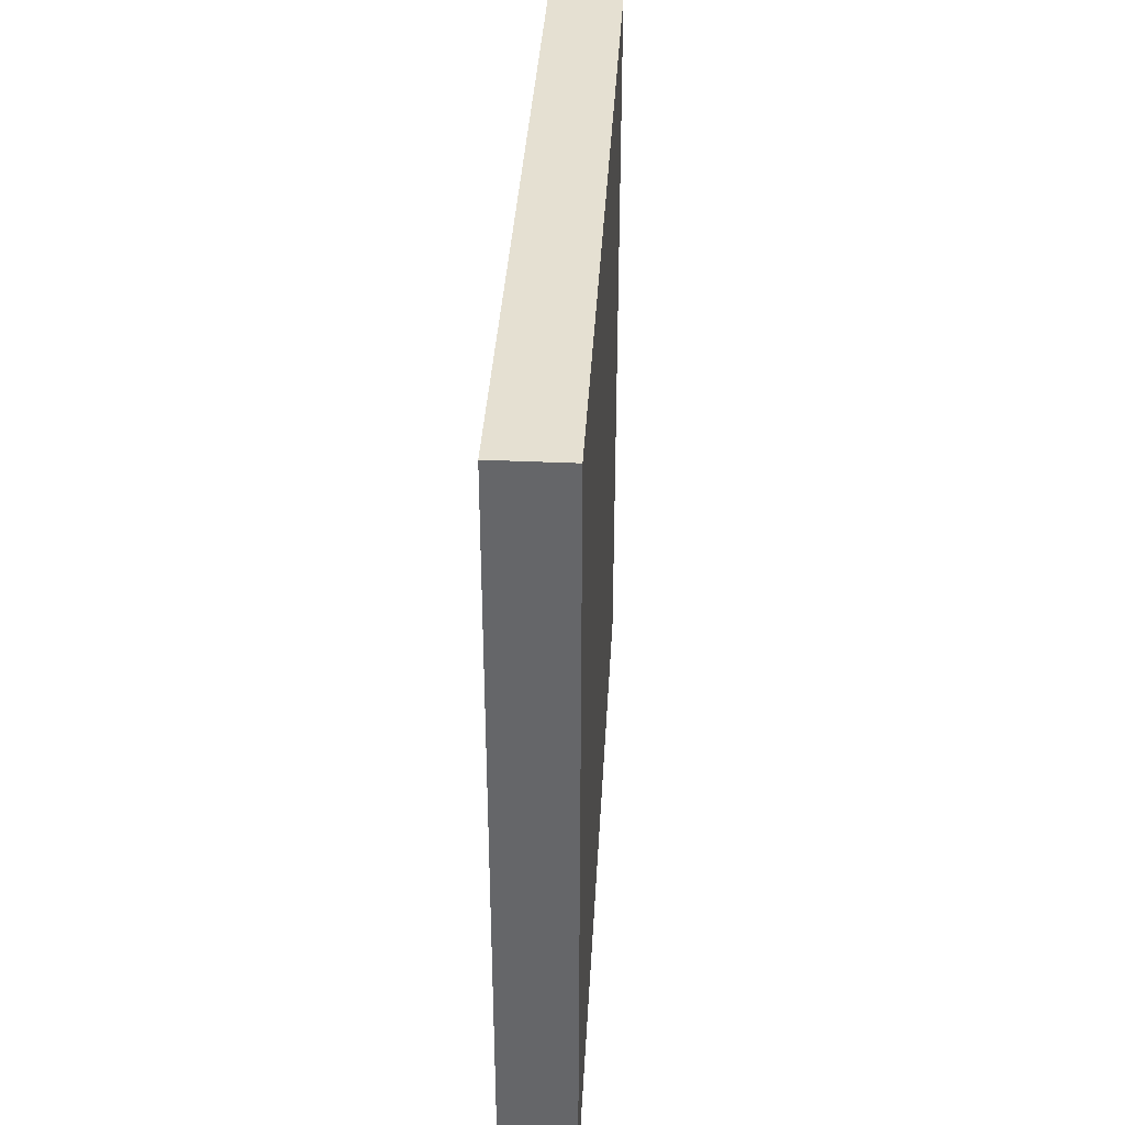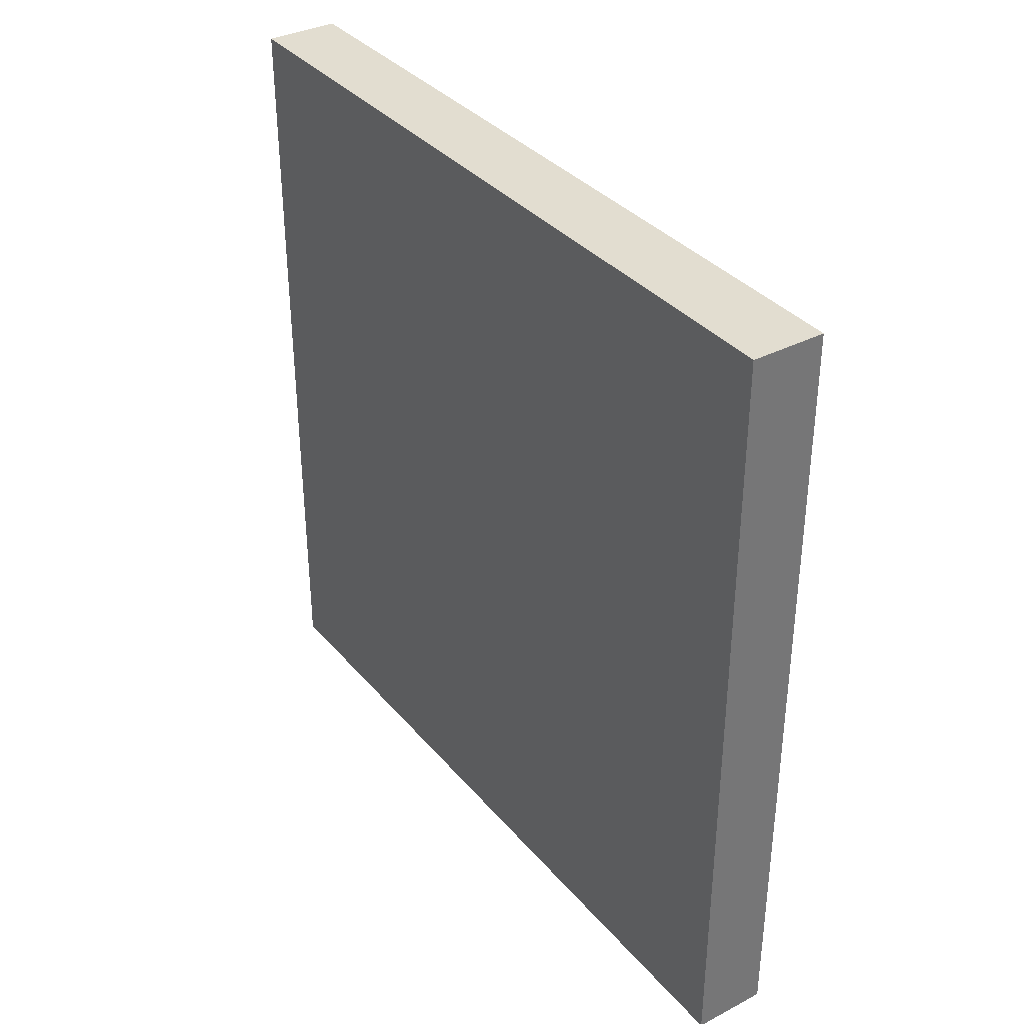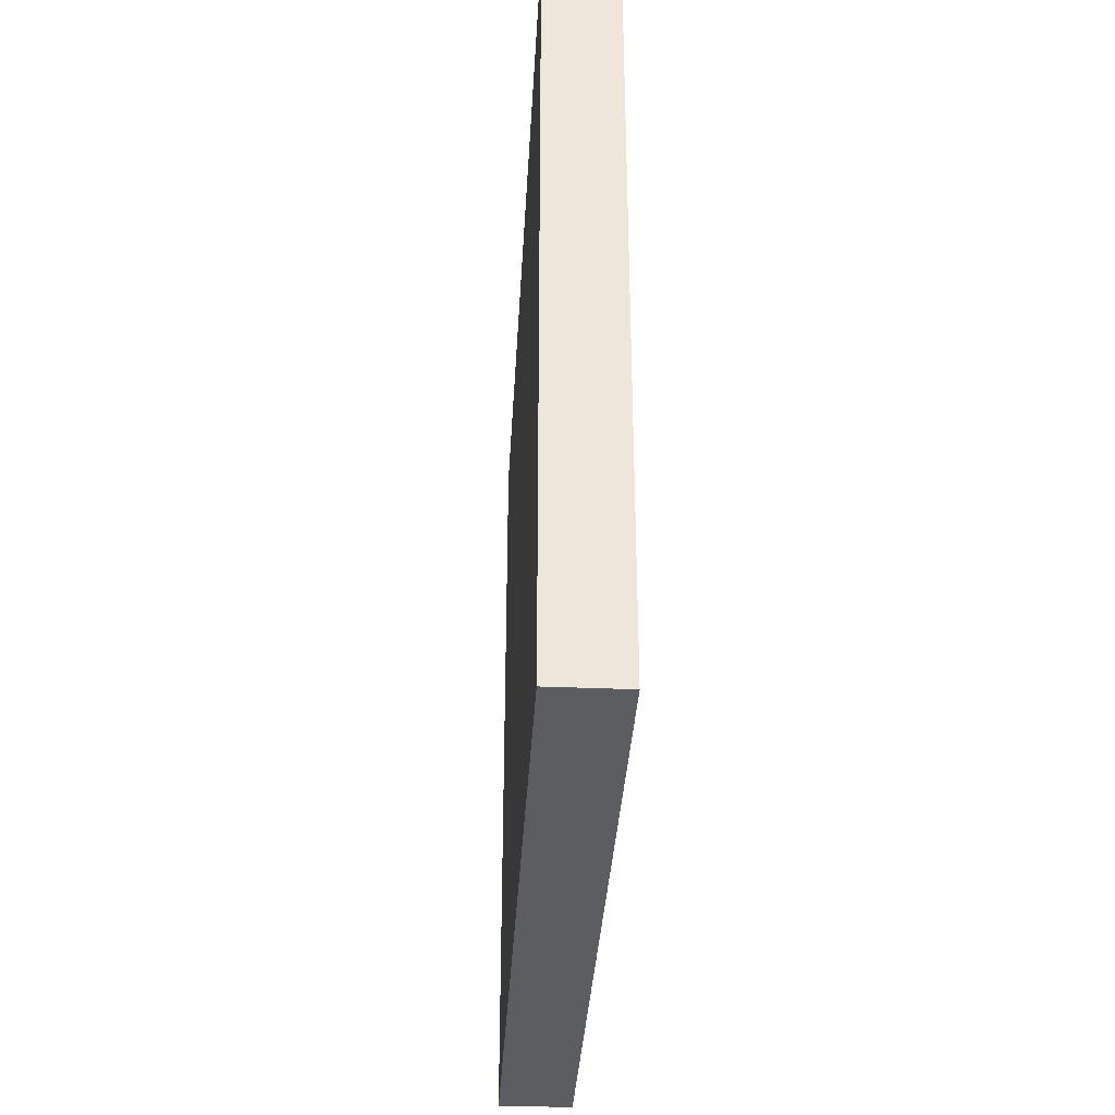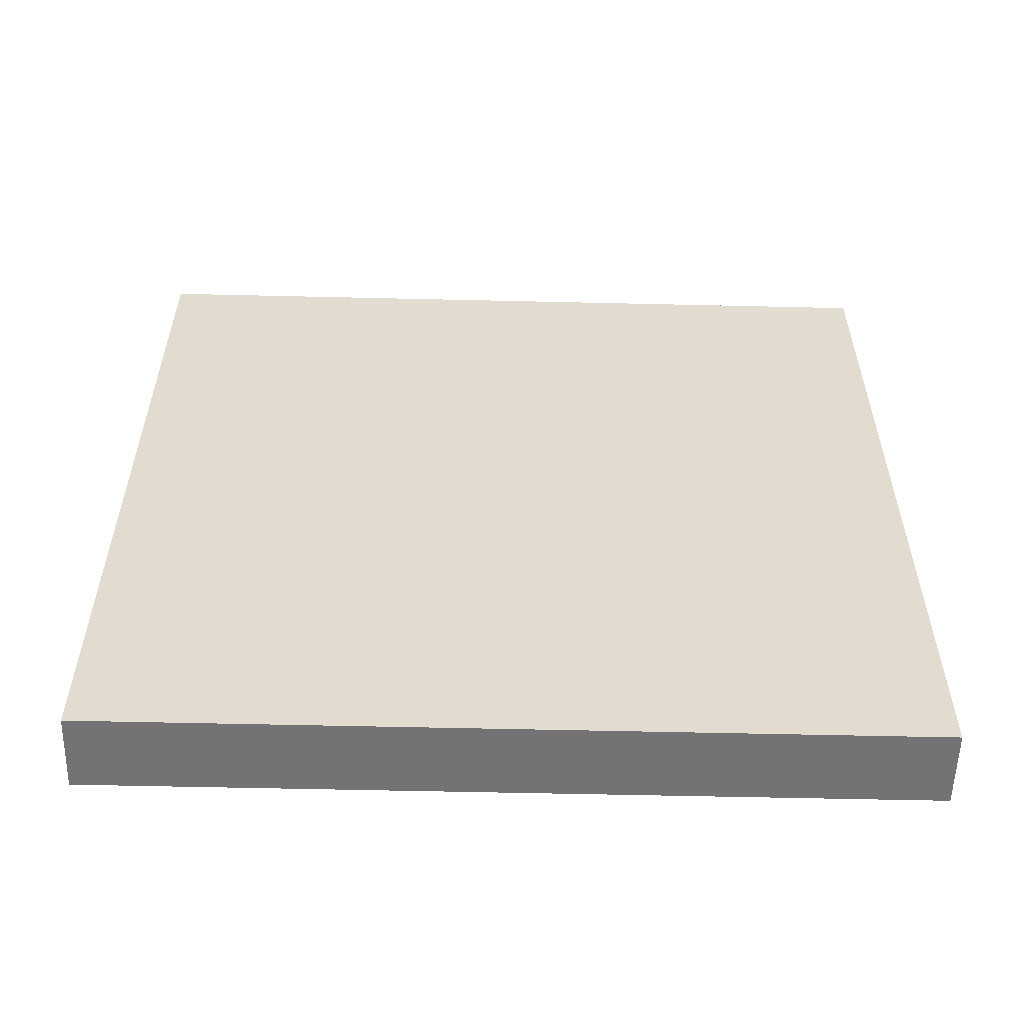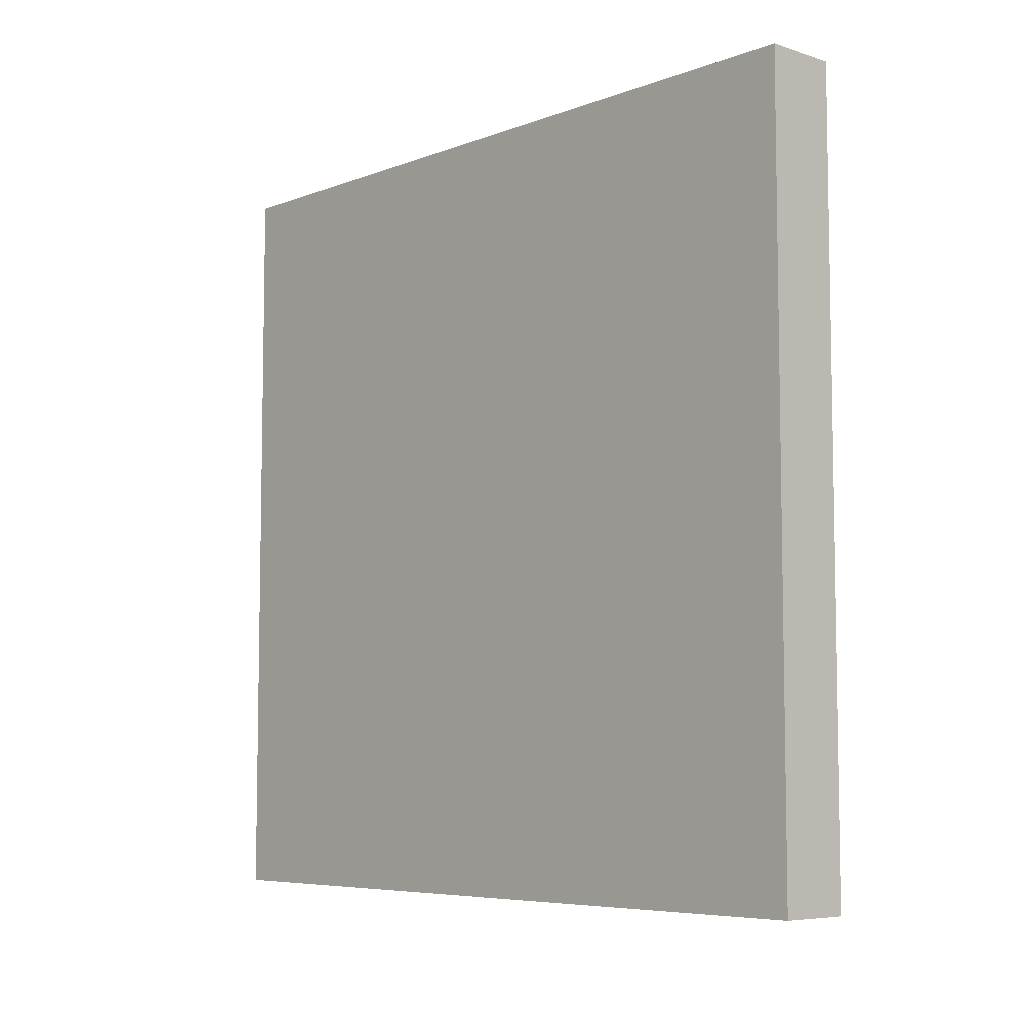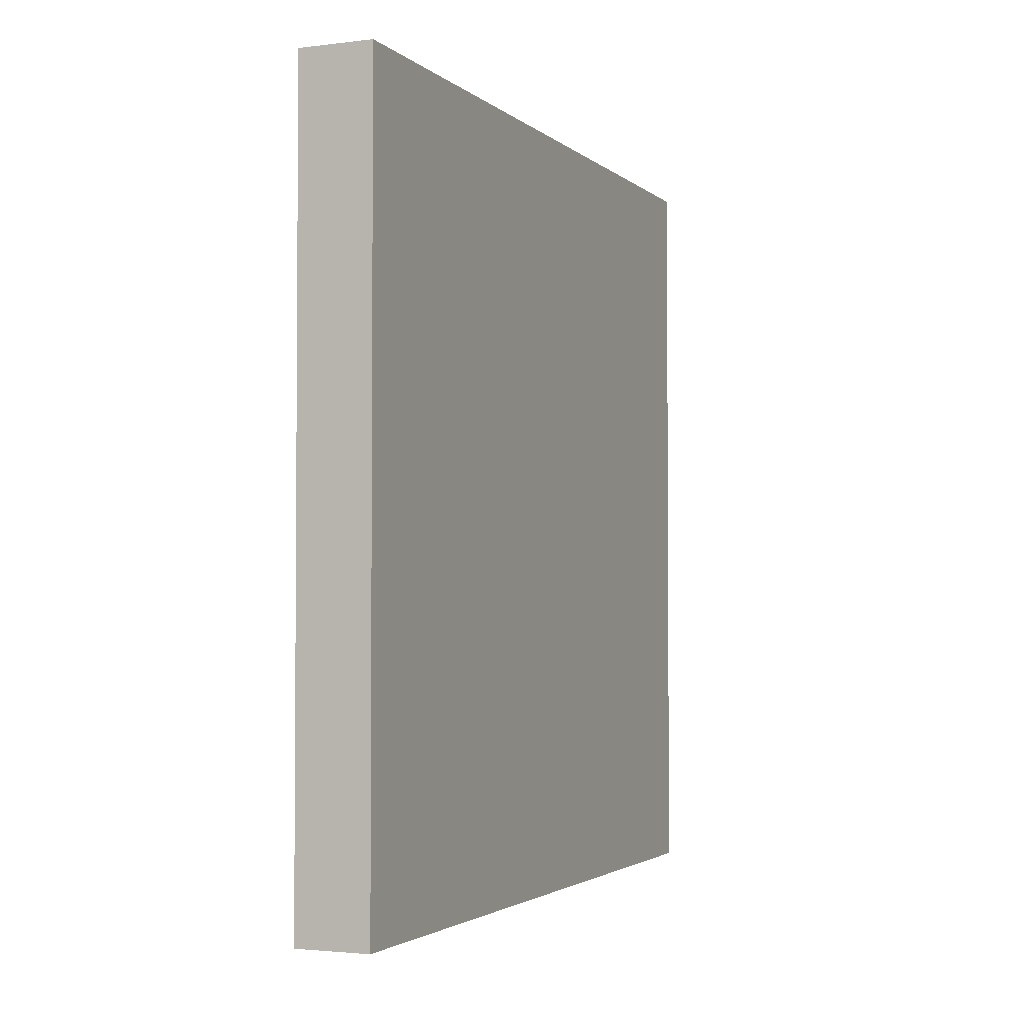
<metadata>
{"format":"obj","ext":"obj","renderer":"f3d","projection":"perspective","resolution":1024,"background":"white","views":[{"elev":37.7,"azim":-176.7,"up":"+Z"},{"elev":35.4,"azim":-34.4,"up":"+Z"},{"elev":-35.4,"azim":-3.2,"up":"+Y"},{"elev":-56.0,"azim":-91.4,"up":"+Z"},{"elev":-6.6,"azim":-42.6,"up":"+Z"},{"elev":-2.6,"azim":-156.9,"up":"+Z"}]}
</metadata>
<code>
o 000_Box
g Box
v 4.348 6.932 41.38
v -4.348 6.932 -51.38
v 4.348 6.932 -51.38
v -4.348 6.932 41.38
v -4.348 99.68 41.38
v -4.348 99.68 -51.38
v 4.348 99.68 41.38
v 4.348 99.68 -51.38
f 3 1 4 2
f 6 2 4 5
f 5 4 1 7
f 8 3 2 6
f 7 1 3 8
f 6 5 7 8

</code>
